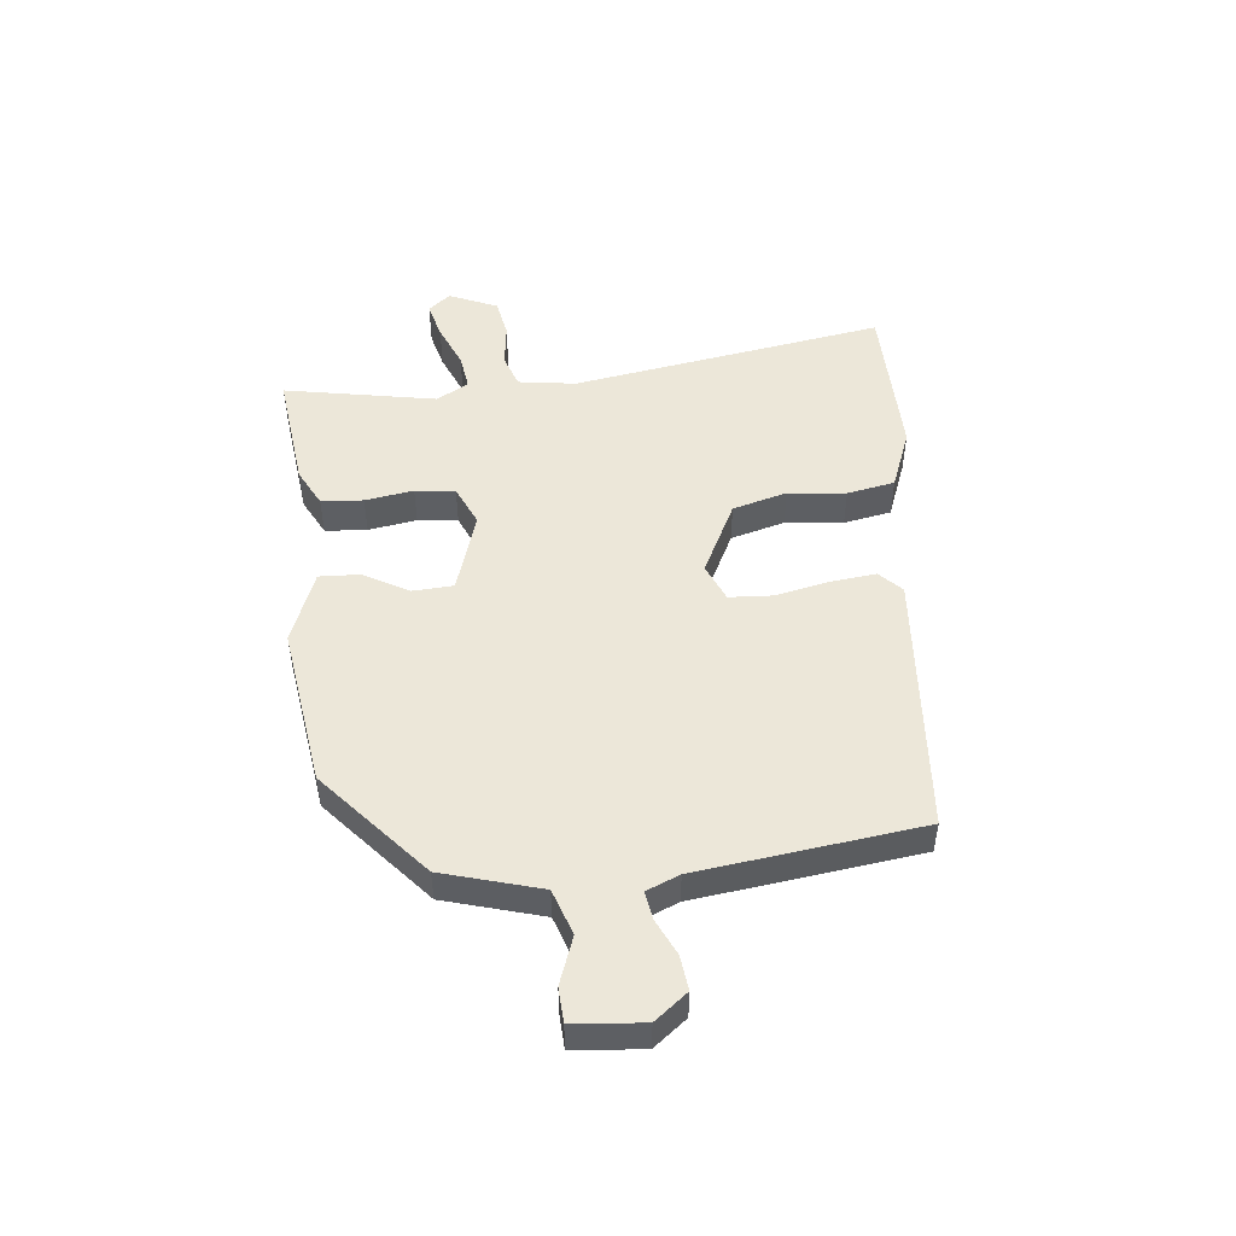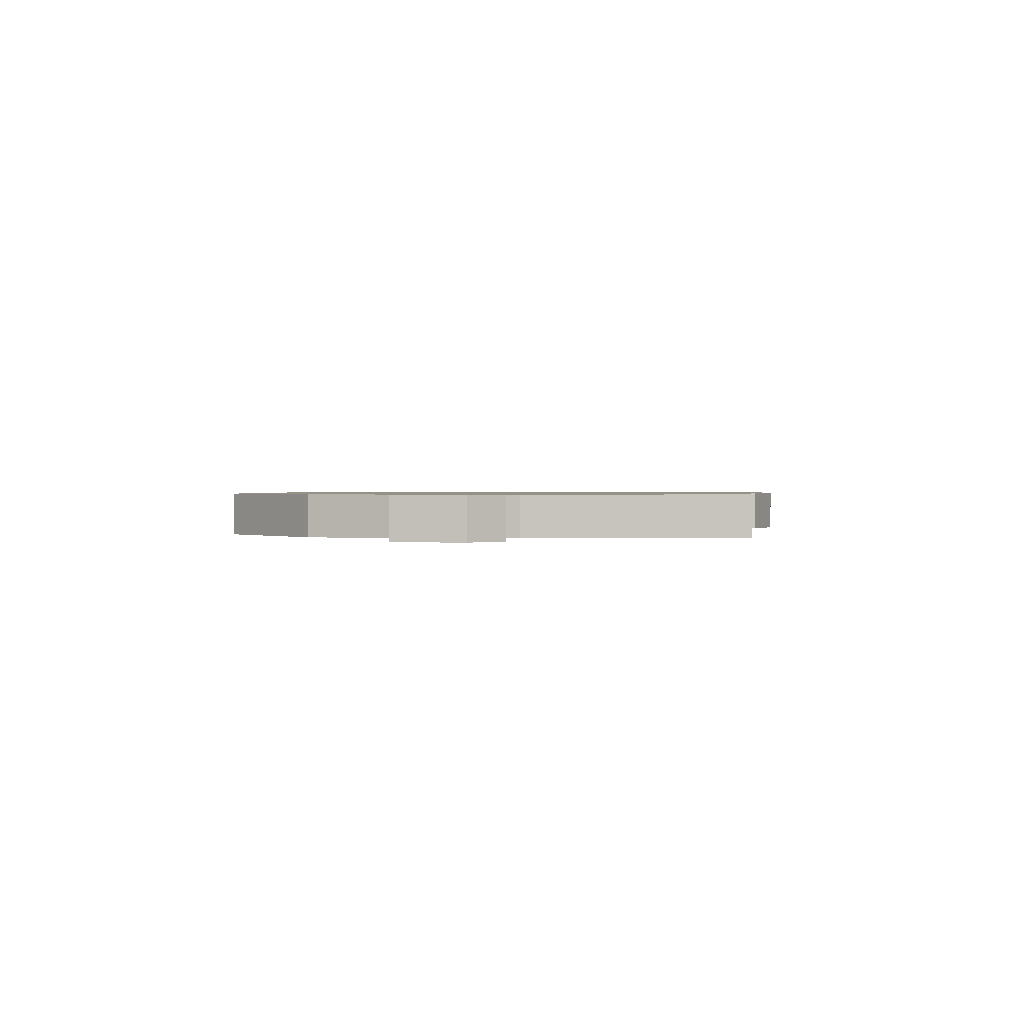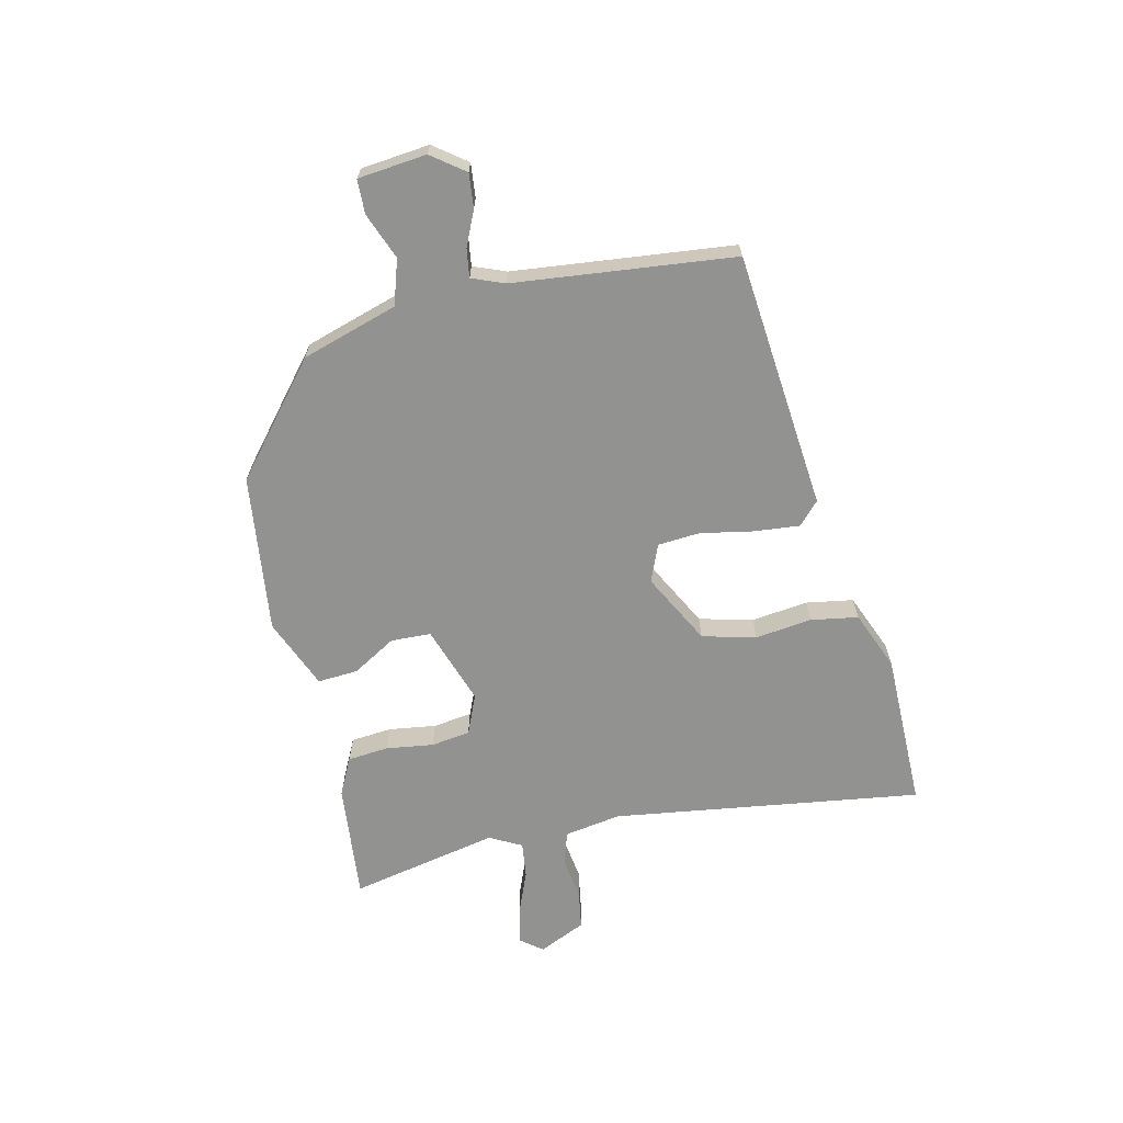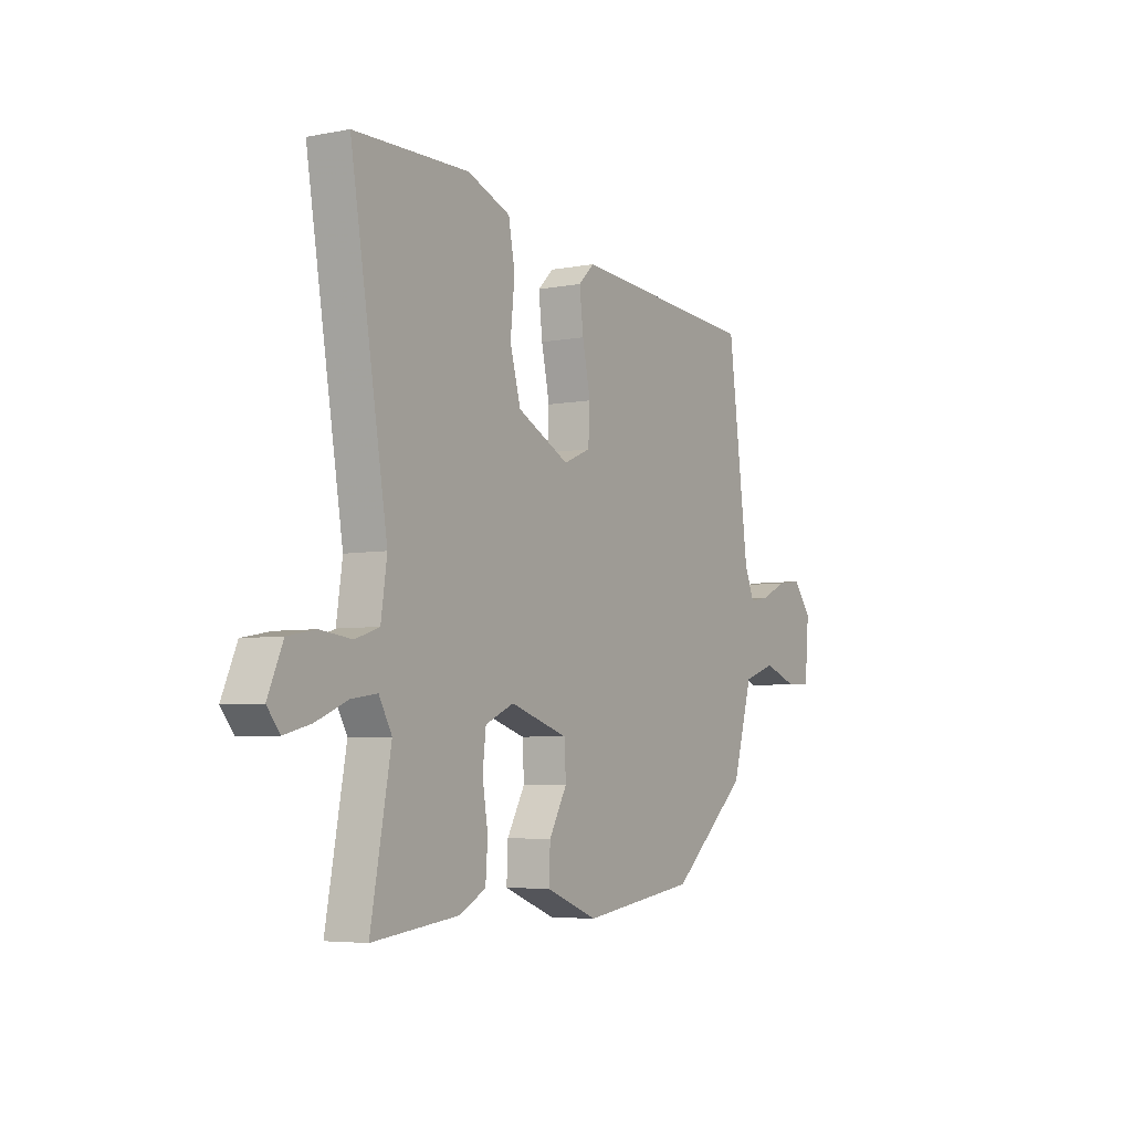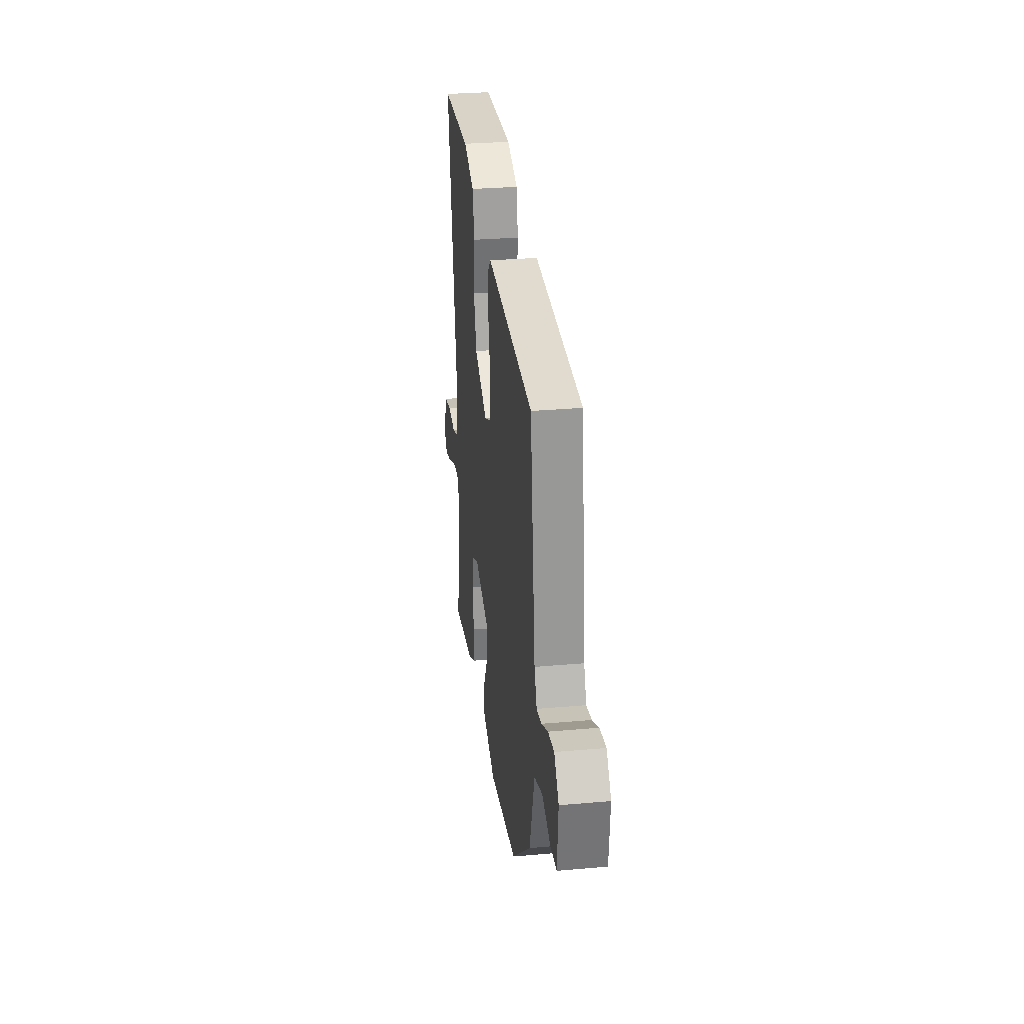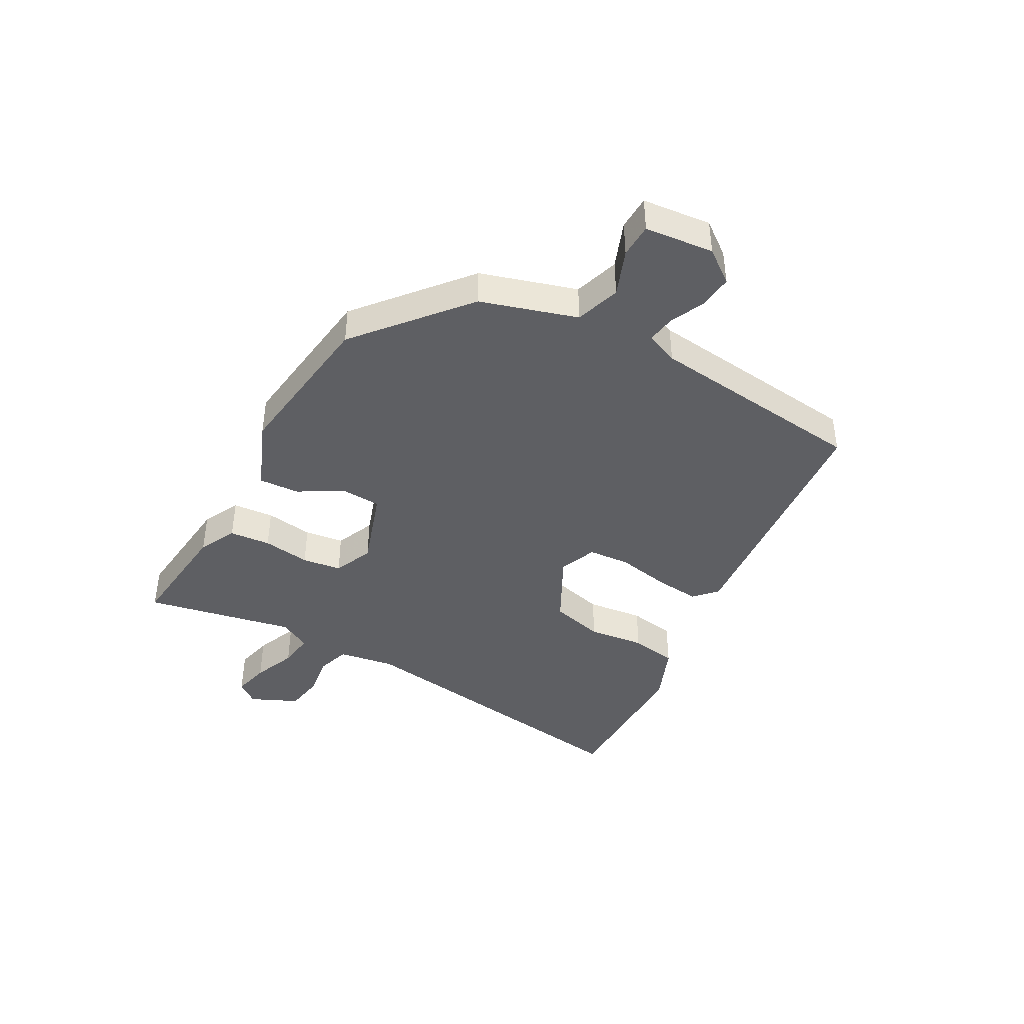
<metadata>
{"format":"obj","ext":"obj","renderer":"f3d","projection":"perspective","resolution":1024,"background":"white","views":[{"elev":49.6,"azim":-95.9,"up":"+Y"},{"elev":0.8,"azim":-87.2,"up":"+Y"},{"elev":-66.2,"azim":-75.9,"up":"+Y"},{"elev":-5.1,"azim":121.3,"up":"+Z"},{"elev":29.3,"azim":-97.5,"up":"+Z"},{"elev":-41.7,"azim":-118.0,"up":"+Y"}]}
</metadata>
<code>
v -0.48 0.07 0.435
v -0.04 0.07 0.468
v -0.003 0.07 0.432
v -0.012 0.07 0.355
v -0.031 0.07 0.265
v -0.027 0.07 0.193
v 0.036 0.07 0.166
v 0.158 0.07 0.227
v 0.183 0.07 0.318
v 0.173 0.07 0.415
v 0.188 0.07 0.495
v 0.289 0.07 0.534
v 0.557 0.07 0.529
v 0.471 0.07 0.004
v 0.485 0.07 -0.093
v 0.541 0.07 -0.112
v 0.614 0.07 -0.103
v 0.679 0.07 -0.115
v 0.714 0.07 -0.196
v 0.684 0.07 -0.233
v 0.622 0.07 -0.217
v 0.549 0.07 -0.186
v 0.488 0.07 -0.177
v 0.458 0.07 -0.231
v 0.505 0.07 -0.486
v 0.305 0.07 -0.462
v 0.242 0.07 -0.429
v 0.237 0.07 -0.359
v 0.25 0.07 -0.278
v 0.242 0.07 -0.211
v 0.175 0.07 -0.181
v 0.04 0.07 -0.224
v 0.036 0.07 -0.292
v 0.078 0.07 -0.367
v 0.081 0.07 -0.436
v -0.04 0.07 -0.483
v -0.308 0.07 -0.444
v -0.488 0.07 -0.287
v -0.535 0.07 -0.123
v -0.611 0.07 -0.097
v -0.69 0.07 -0.126
v -0.748 0.07 -0.123
v -0.758 0.07 -0.006
v -0.715 0.07 0.049
v -0.658 0.07 0.042
v -0.599 0.07 0.014
v -0.551 0.07 0.006
v -0.528 0.07 0.061
v -0.48 0 0.435
v -0.04 0 0.468
v -0.003 0 0.432
v -0.012 0 0.355
v -0.031 0 0.265
v -0.027 0 0.193
v 0.036 0 0.166
v 0.158 0 0.227
v 0.183 0 0.318
v 0.173 0 0.415
v 0.188 0 0.495
v 0.289 0 0.534
v 0.557 0 0.529
v 0.471 0 0.004
v 0.485 0 -0.093
v 0.541 0 -0.112
v 0.614 0 -0.103
v 0.679 0 -0.115
v 0.714 0 -0.196
v 0.684 0 -0.233
v 0.622 0 -0.217
v 0.549 0 -0.186
v 0.488 0 -0.177
v 0.458 0 -0.231
v 0.505 0 -0.486
v 0.305 0 -0.462
v 0.242 0 -0.429
v 0.237 0 -0.359
v 0.25 0 -0.278
v 0.242 0 -0.211
v 0.175 0 -0.181
v 0.04 0 -0.224
v 0.036 0 -0.292
v 0.078 0 -0.367
v 0.081 0 -0.436
v -0.04 0 -0.483
v -0.308 0 -0.444
v -0.488 0 -0.287
v -0.535 0 -0.123
v -0.611 0 -0.097
v -0.69 0 -0.126
v -0.748 0 -0.123
v -0.758 0 -0.006
v -0.715 0 0.049
v -0.658 0 0.042
v -0.599 0 0.014
v -0.551 0 0.006
v -0.528 0 0.061
f 44 45 46
f 43 44 46
f 42 43 46
f 41 42 46
f 40 41 46
f 39 40 46 47
f 39 47 48
f 38 39 48
f 37 38 48
f 36 37 48
f 35 36 48
f 34 35 48
f 33 34 48
f 27 28 29
f 26 27 29
f 25 26 29
f 24 25 29
f 23 24 29 30
f 20 21 22
f 19 20 22
f 18 19 22
f 17 18 22
f 16 17 22
f 15 16 22 23
f 23 30 31
f 15 23 31
f 14 15 31
f 12 13 14
f 11 12 14
f 10 11 14
f 9 10 14
f 3 4 5
f 2 3 5
f 1 2 5
f 48 1 5
f 48 5 6
f 48 6 7
f 33 48 7
f 32 33 7
f 14 31 32
f 9 14 32
f 8 9 32
f 7 8 32
f 94 93 92
f 94 92 91
f 94 91 90
f 94 90 89
f 94 89 88
f 95 94 88 87
f 96 95 87
f 96 87 86
f 96 86 85
f 96 85 84
f 96 84 83
f 96 83 82
f 96 82 81
f 77 76 75
f 77 75 74
f 77 74 73
f 77 73 72
f 78 77 72 71
f 70 69 68
f 70 68 67
f 70 67 66
f 70 66 65
f 70 65 64
f 71 70 64 63
f 79 78 71
f 79 71 63
f 79 63 62
f 62 61 60
f 62 60 59
f 62 59 58
f 62 58 57
f 53 52 51
f 53 51 50
f 53 50 49
f 53 49 96
f 54 53 96
f 55 54 96
f 55 96 81
f 55 81 80
f 80 79 62
f 80 62 57
f 80 57 56
f 80 56 55
f 1 49 50 2
f 2 50 51 3
f 3 51 52 4
f 4 52 53 5
f 5 53 54 6
f 6 54 55 7
f 7 55 56 8
f 8 56 57 9
f 9 57 58 10
f 10 58 59 11
f 11 59 60 12
f 12 60 61 13
f 13 61 62 14
f 14 62 63 15
f 15 63 64 16
f 16 64 65 17
f 17 65 66 18
f 18 66 67 19
f 19 67 68 20
f 20 68 69 21
f 21 69 70 22
f 22 70 71 23
f 23 71 72 24
f 24 72 73 25
f 25 73 74 26
f 26 74 75 27
f 27 75 76 28
f 28 76 77 29
f 29 77 78 30
f 30 78 79 31
f 31 79 80 32
f 32 80 81 33
f 33 81 82 34
f 34 82 83 35
f 35 83 84 36
f 36 84 85 37
f 37 85 86 38
f 38 86 87 39
f 39 87 88 40
f 40 88 89 41
f 41 89 90 42
f 42 90 91 43
f 43 91 92 44
f 44 92 93 45
f 45 93 94 46
f 46 94 95 47
f 47 95 96 48
f 48 96 49 1

</code>
